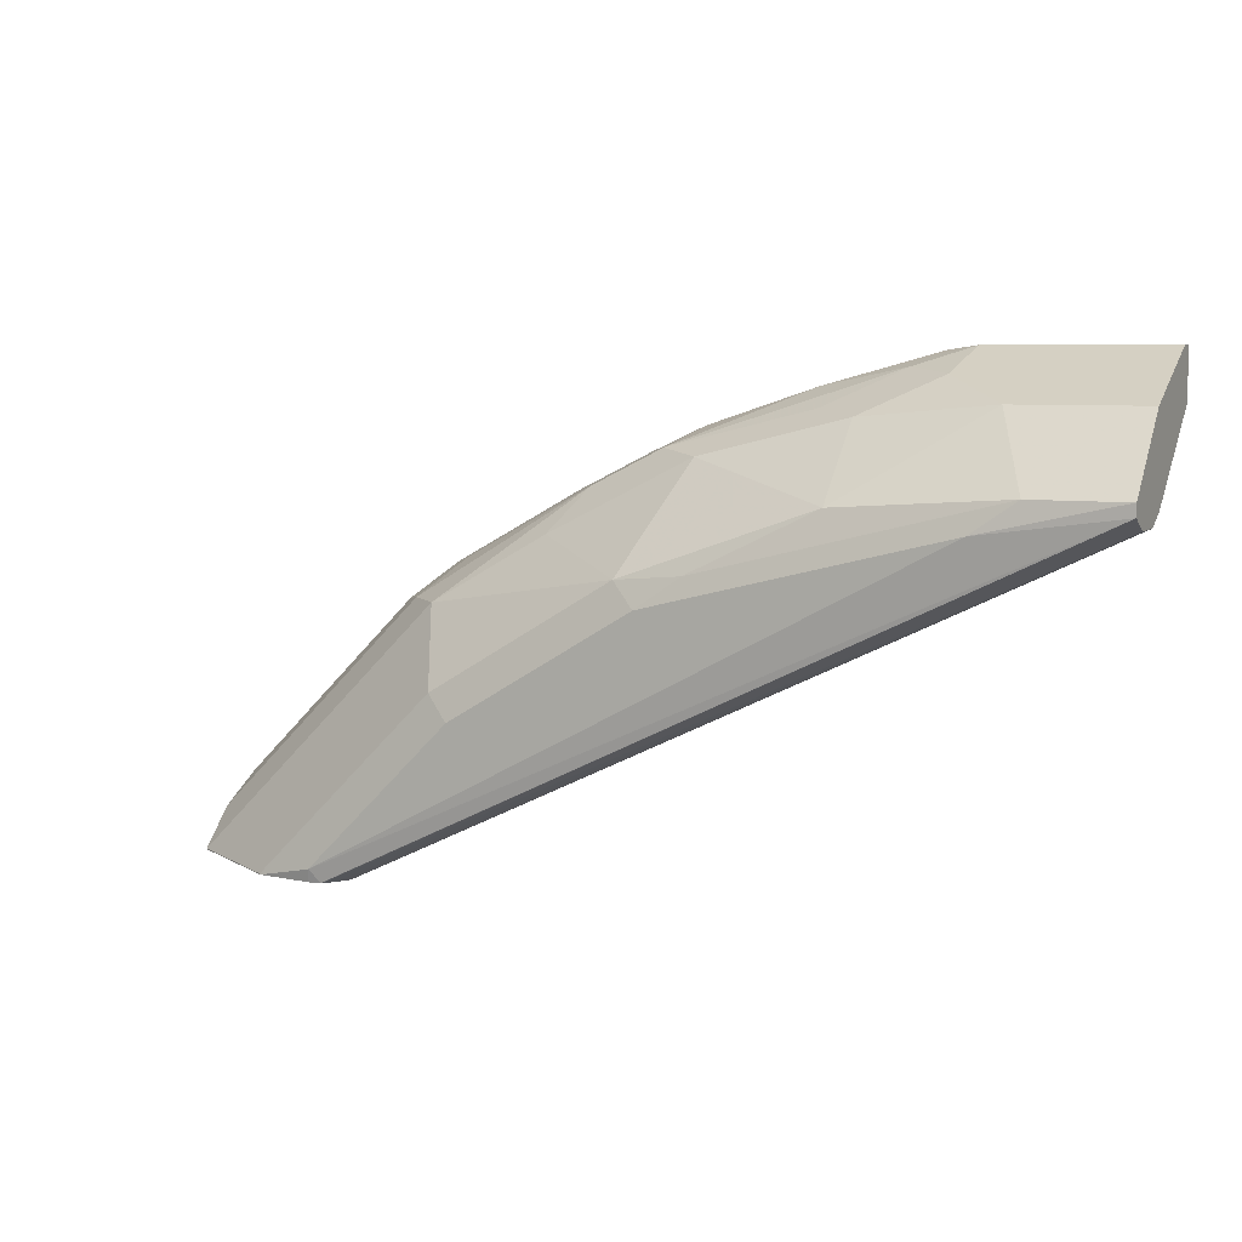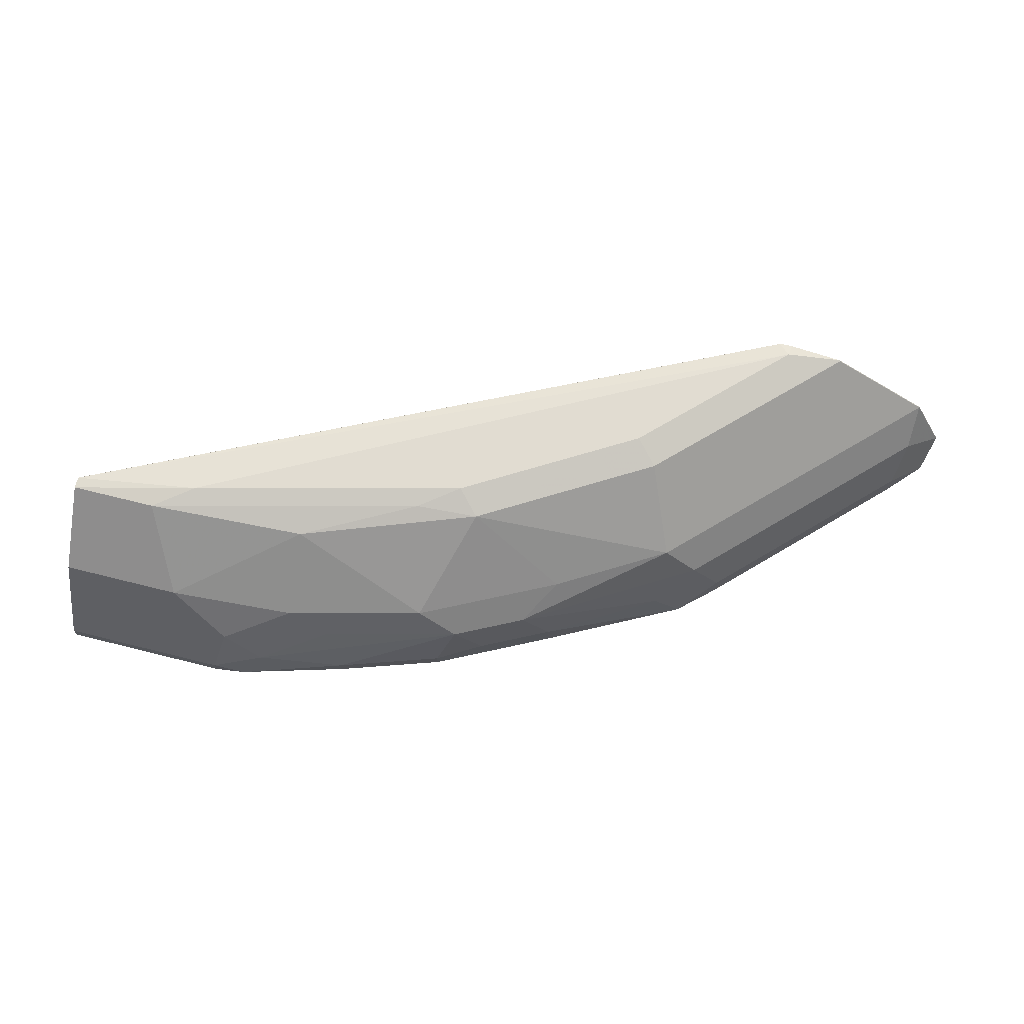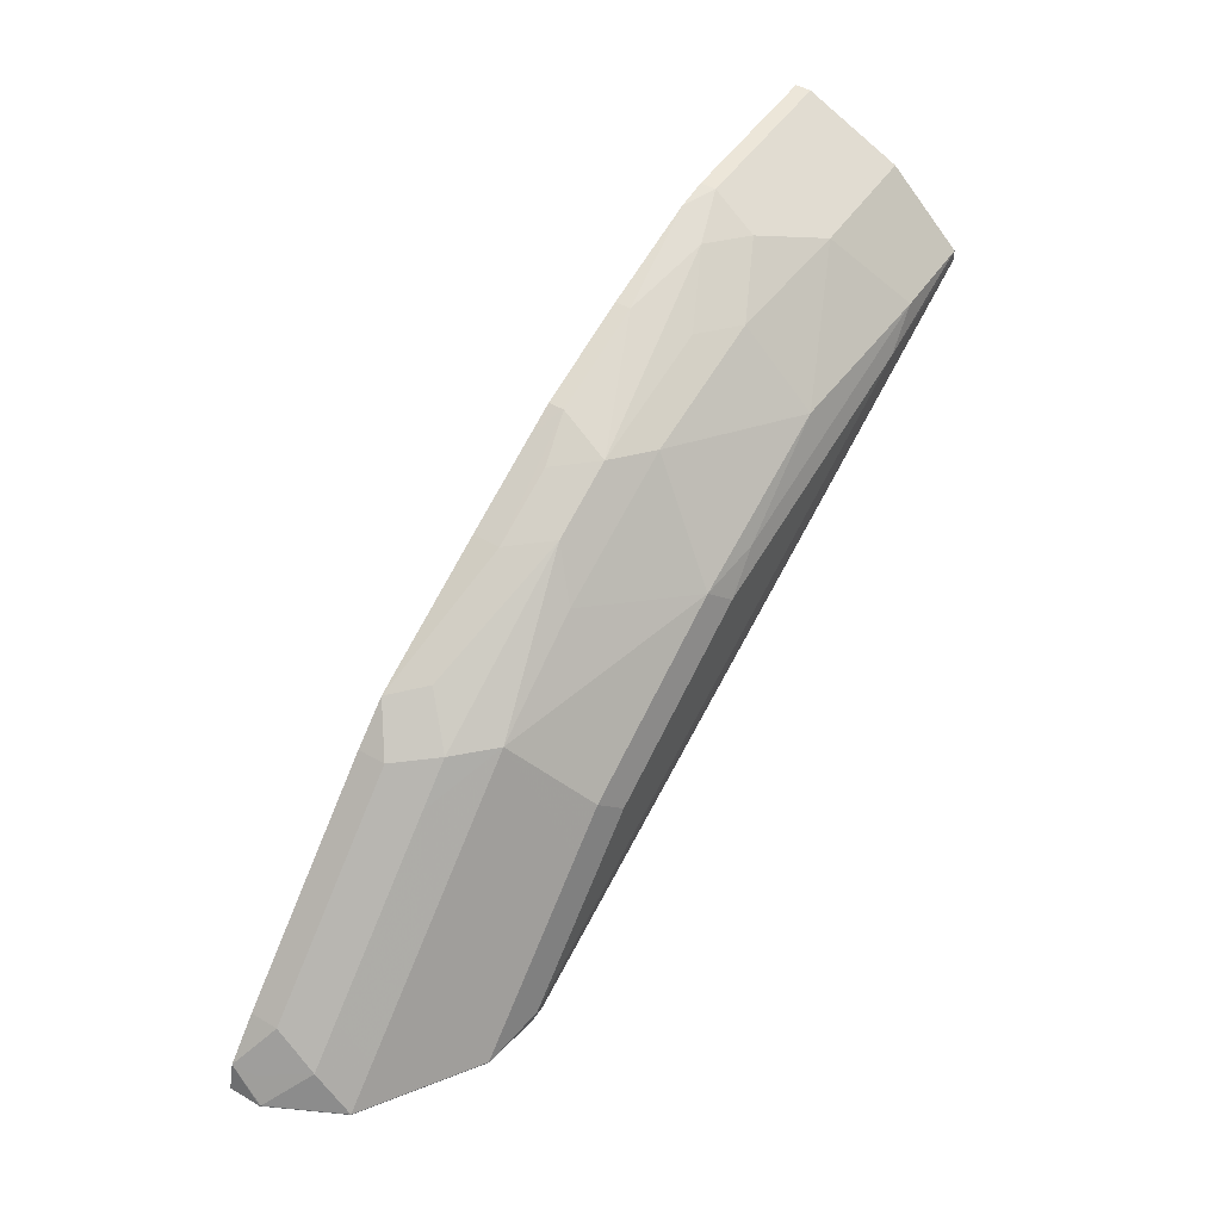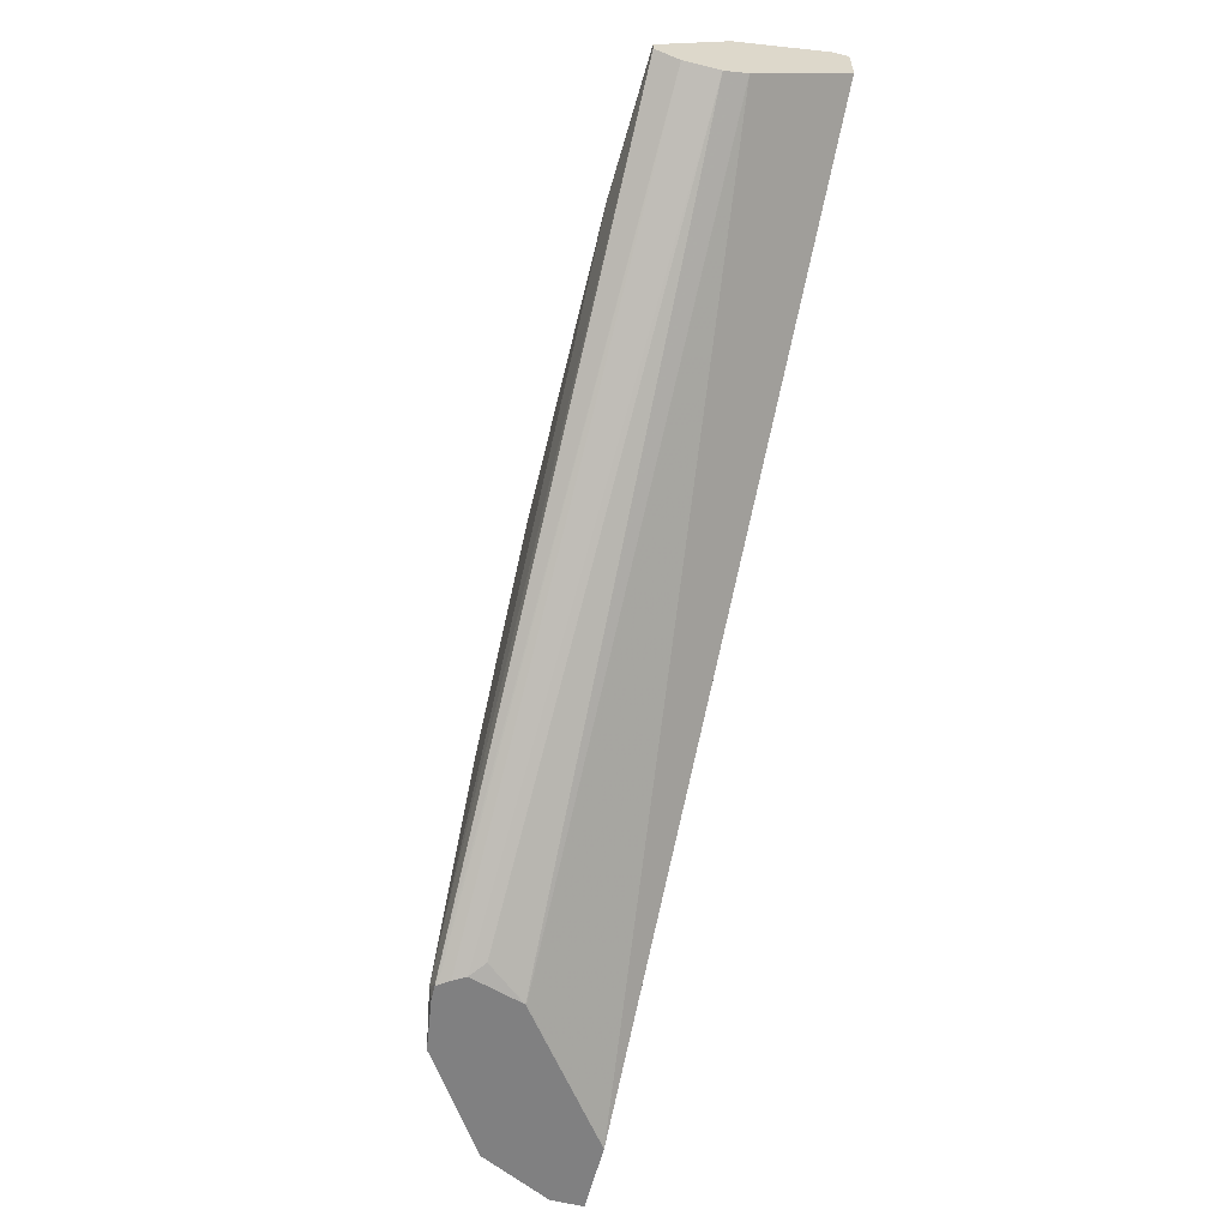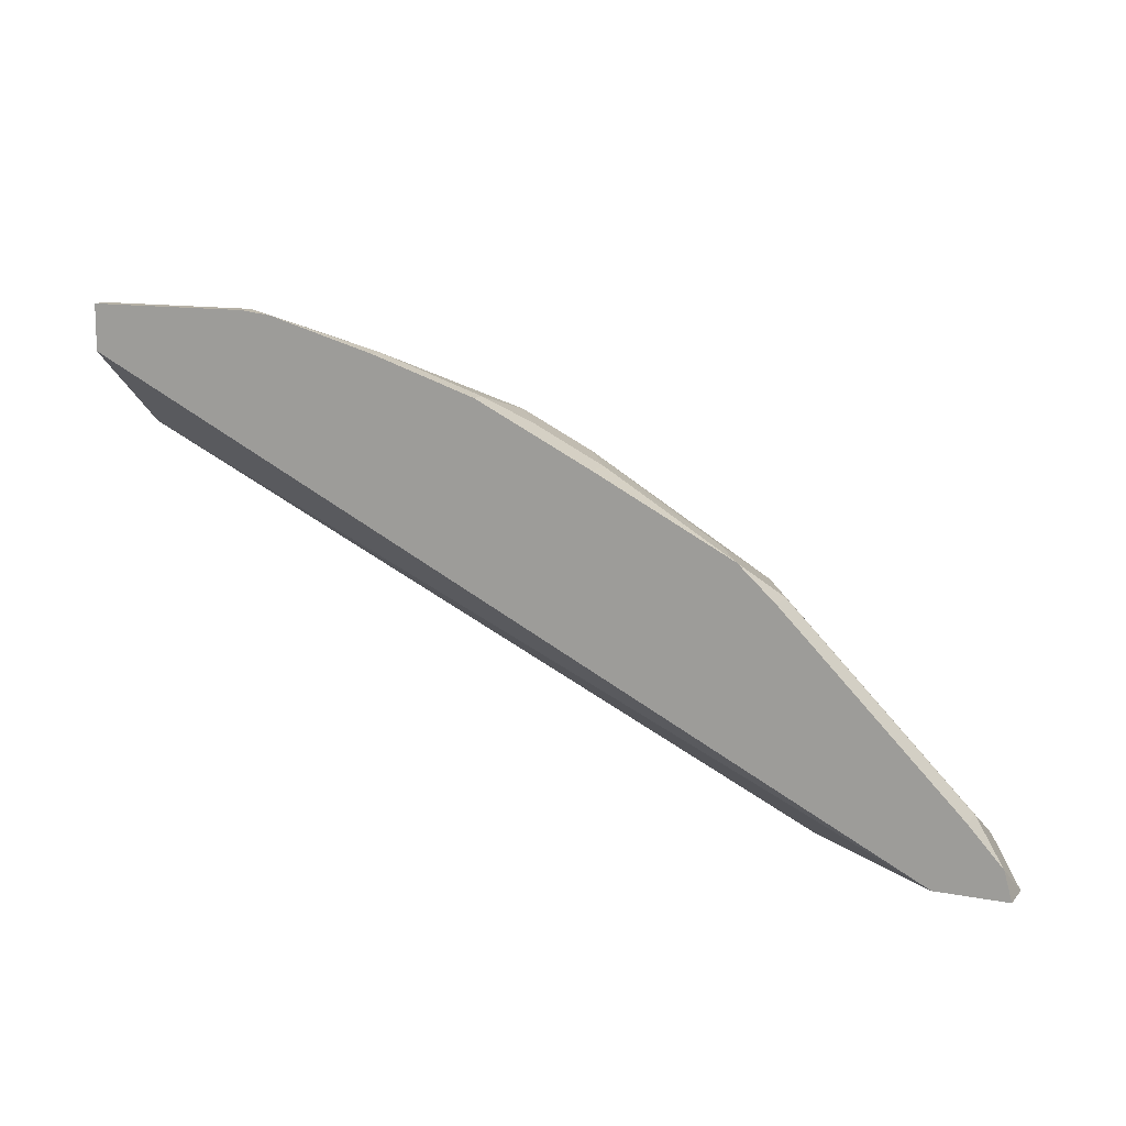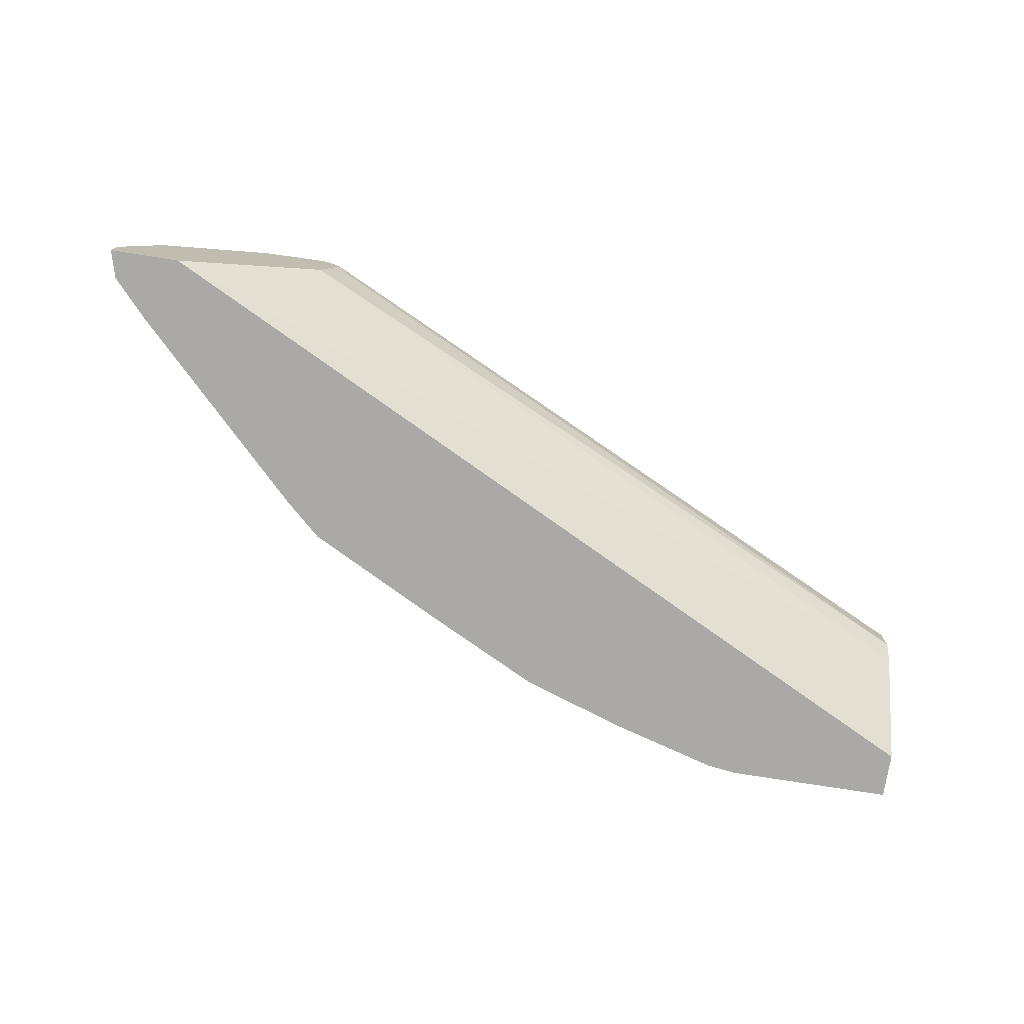
<metadata>
{"format":"obj","ext":"obj","renderer":"f3d","projection":"perspective","resolution":1024,"background":"white","views":[{"elev":6.6,"azim":-155.4,"up":"+Z"},{"elev":69.3,"azim":14.1,"up":"+Y"},{"elev":49.1,"azim":122.7,"up":"+Z"},{"elev":-60.0,"azim":-104.5,"up":"+Z"},{"elev":12.1,"azim":24.5,"up":"+Z"},{"elev":-75.6,"azim":171.0,"up":"+Y"}]}
</metadata>
<code>
v 0.3626 0.8147 0.3342
v 0.3664 0.821 0.3342
v 0.3712 0.7872 0.3342
v 0.3557 0.8079 0.3376
v 0.002733 0.7958 0.5064
v 0.002733 0.8139 0.5064
v 0.3703 0.8264 0.3342
v 0.3708 0.7868 0.3346
v 0.4433 0.7336 0.3342
v 0.002733 0.7903 0.5091
v 0.002733 0.8157 0.5073
v 0.3712 0.8274 0.3342
v 0.002733 0.7837 0.5124
v 0.4795 0.7336 0.3342
v 0.002733 0.7336 0.5546
v 0.002733 0.8259 0.5124
v 0.378 0.8274 0.3342
v 0.3708 0.8275 0.3346
v 0.4795 0.7502 0.3342
v 0.4754 0.7336 0.3489
v 0.002733 0.7336 0.5788
v 0.002733 0.8259 0.5185
v 0.06938 0.829 0.5034
v 0.3768 0.829 0.3406
v 0.4065 0.8232 0.3342
v 0.4793 0.7506 0.3346
v 0.4614 0.7863 0.3342
v 0.4582 0.7336 0.3678
v 0.4733 0.7446 0.3467
v 0.4582 0.7476 0.3678
v 0.002733 0.7416 0.5788
v 0.09047 0.7336 0.5788
v 0.002733 0.7898 0.5546
v 0.04824 0.8259 0.5185
v 0.1206 0.8259 0.5004
v 0.1417 0.829 0.4853
v 0.3044 0.829 0.413
v 0.4069 0.8229 0.3346
v 0.4069 0.8229 0.3342
v 0.3346 0.8229 0.407
v 0.4612 0.7868 0.3346
v 0.4612 0.7687 0.3527
v 0.4612 0.7868 0.3342
v 0.3858 0.7336 0.4401
v 0.4431 0.7687 0.3708
v 0.3858 0.7476 0.4401
v 0.002733 0.7657 0.5667
v 0.09047 0.7416 0.5788
v 0.1065 0.7336 0.5767
v 0.002733 0.7805 0.5593
v 0.06634 0.7898 0.5546
v 0.1327 0.8199 0.5124
v 0.193 0.8259 0.4823
v 0.2141 0.829 0.4672
v 0.3165 0.8229 0.425
v 0.2261 0.8229 0.4793
v 0.4431 0.7868 0.3527
v 0.3346 0.7868 0.4612
v 0.3527 0.7868 0.4431
v 0.4069 0.7868 0.3889
v 0.3677 0.7336 0.4582
v 0.3708 0.7687 0.4431
v 0.3677 0.7476 0.4582
v 0.09649 0.7657 0.5667
v 0.1055 0.7385 0.5758
v 0.1176 0.7506 0.5697
v 0.1628 0.7336 0.5607
v 0.1628 0.7416 0.5607
v 0.1327 0.7837 0.5486
v 0.205 0.7837 0.5305
v 0.2411 0.7837 0.5124
v 0.2773 0.7837 0.4943
v 0.2622 0.7687 0.5155
v 0.3527 0.7687 0.4612
v 0.3488 0.7336 0.4754
v 0.3346 0.7506 0.4793
v 0.1538 0.7687 0.5516
v 0.2261 0.7687 0.5335
v 0.217 0.7336 0.5426
v 0.217 0.7416 0.5426
v 0.2773 0.7476 0.5124
v 0.2773 0.7336 0.5124
v 0.2411 0.7476 0.5305
v 0.2272 0.7336 0.5375
v 0.2291 0.7355 0.5366
v 0.2691 0.7336 0.5166
f 40 59 60
f 41 57 42
f 42 57 45
f 44 46 63
f 44 63 61
f 45 57 60
f 45 60 62
f 46 62 74
f 47 64 50
f 40 58 59
f 48 49 65
f 48 65 68
f 48 66 64
f 49 67 68
f 50 64 51
f 49 68 65
f 46 74 63
f 48 68 66
f 33 50 51
f 38 60 57
f 30 42 45
f 51 64 69
f 30 45 62
f 30 62 46
f 31 48 64
f 31 64 47
f 32 49 48
f 34 51 52
f 40 55 58
f 34 52 35
f 36 53 54
f 37 55 40
f 37 54 56
f 37 56 55
f 38 57 41
f 38 41 43
f 38 43 39
f 38 40 60
f 35 52 53
f 51 69 52
f 73 81 76
f 52 70 56
f 70 78 73
f 70 73 71
f 71 73 72
f 29 42 30
f 73 76 74
f 73 78 81
f 75 76 81
f 75 81 82
f 78 80 83
f 78 83 81
f 79 84 80
f 80 84 85
f 80 85 81
f 80 81 83
f 81 86 82
f 81 85 86
f 84 86 85
f 69 78 70
f 69 77 78
f 68 80 78
f 67 79 80
f 52 56 53
f 53 56 54
f 55 56 58
f 56 70 71
f 56 71 72
f 56 72 58
f 58 72 73
f 58 73 74
f 52 69 70
f 58 74 62
f 59 62 60
f 61 63 75
f 63 74 76
f 63 76 75
f 64 66 77
f 64 77 69
f 66 68 78
f 66 78 77
f 58 62 59
f 28 46 44
f 67 80 68
f 27 43 41
f 5 21 31
f 5 31 47
f 5 47 50
f 5 50 33
f 5 33 22
f 5 22 16
f 5 16 11
f 5 11 6
f 5 8 10
f 6 11 12
f 6 12 7
f 8 9 13
f 8 13 10
f 9 14 20
f 9 20 28
f 9 28 44
f 9 44 61
f 5 15 21
f 5 13 15
f 5 10 13
f 3 9 8
f 28 30 46
f 1 2 7
f 1 7 12
f 1 12 17
f 1 17 25
f 1 25 39
f 1 39 43
f 1 43 27
f 9 61 75
f 1 27 19
f 1 14 9
f 1 3 4
f 1 4 5
f 1 5 6
f 1 6 2
f 2 6 7
f 3 8 5
f 3 5 4
f 1 19 14
f 9 75 82
f 1 9 3
f 9 86 84
f 21 32 48
f 21 48 31
f 22 33 51
f 22 51 34
f 22 34 23
f 23 34 35
f 23 35 53
f 23 53 36
f 23 36 54
f 23 54 37
f 24 37 25
f 25 38 39
f 25 37 40
f 25 40 38
f 26 41 42
f 26 42 29
f 9 82 86
f 20 30 28
f 20 29 30
f 23 37 24
f 19 41 26
f 9 84 79
f 9 79 67
f 20 26 29
f 9 67 49
f 9 49 32
f 9 21 15
f 9 15 13
f 11 16 12
f 12 16 18
f 9 32 21
f 14 19 20
f 19 27 41
f 16 22 23
f 16 23 24
f 19 26 20
f 16 24 18
f 17 18 24
f 12 18 17
f 17 24 25

</code>
